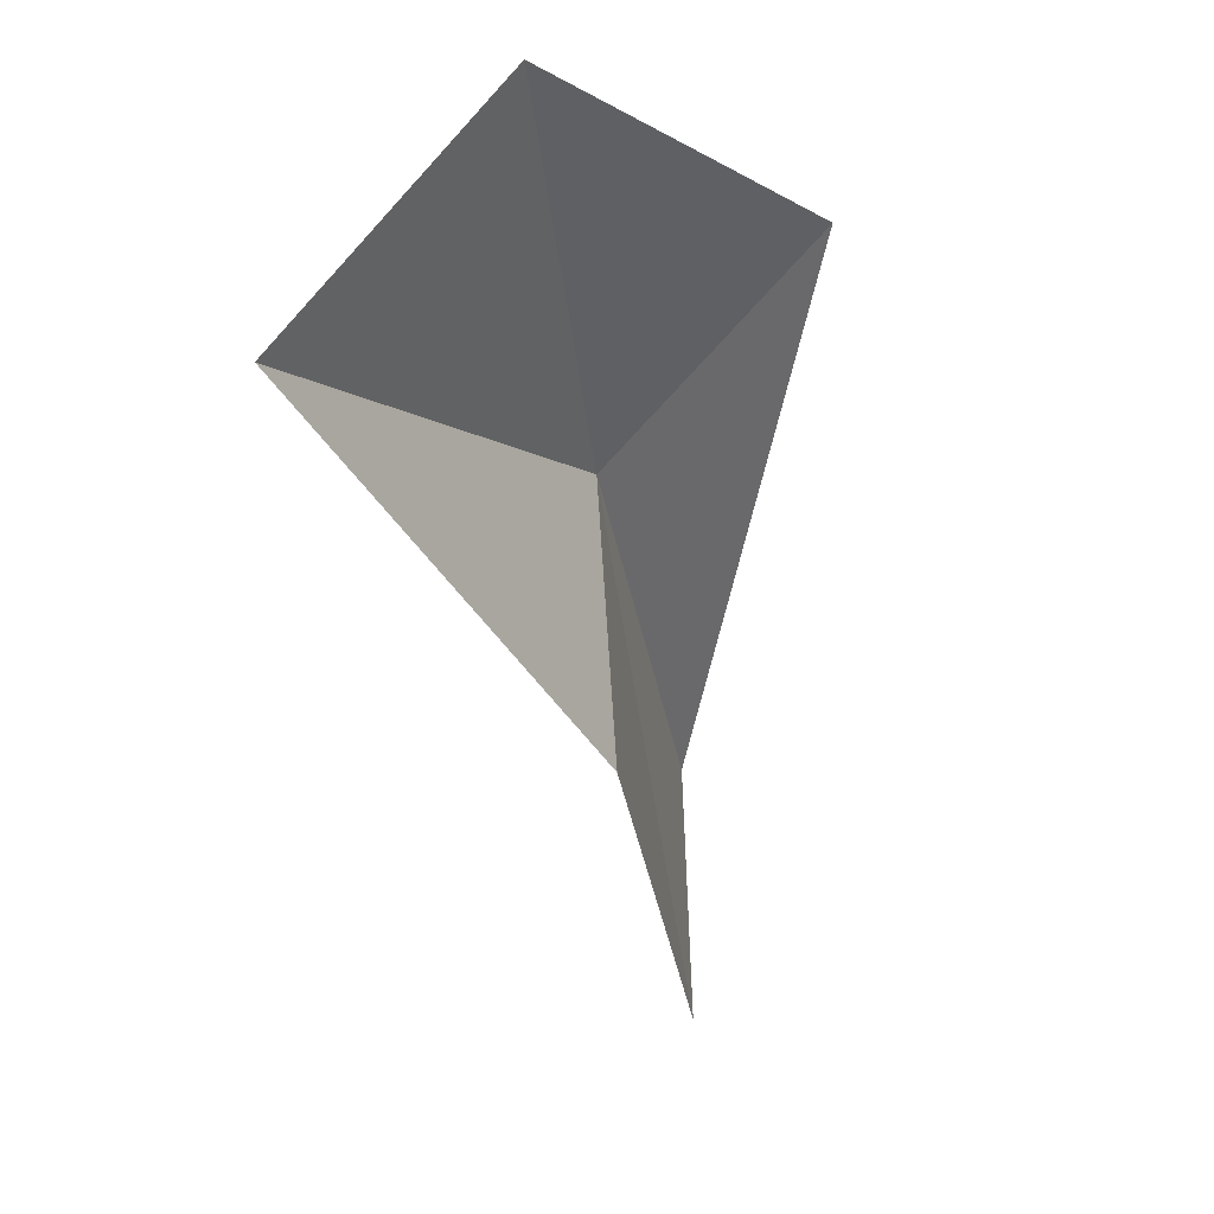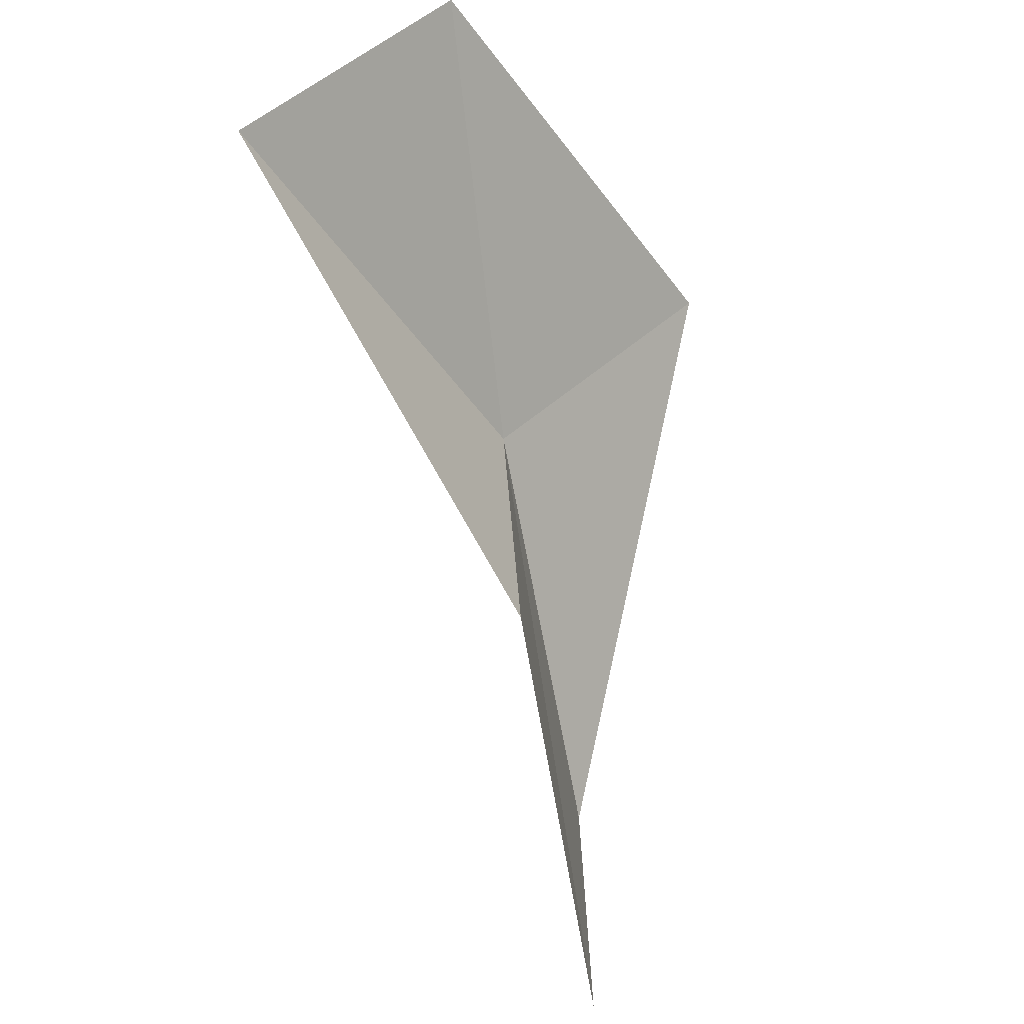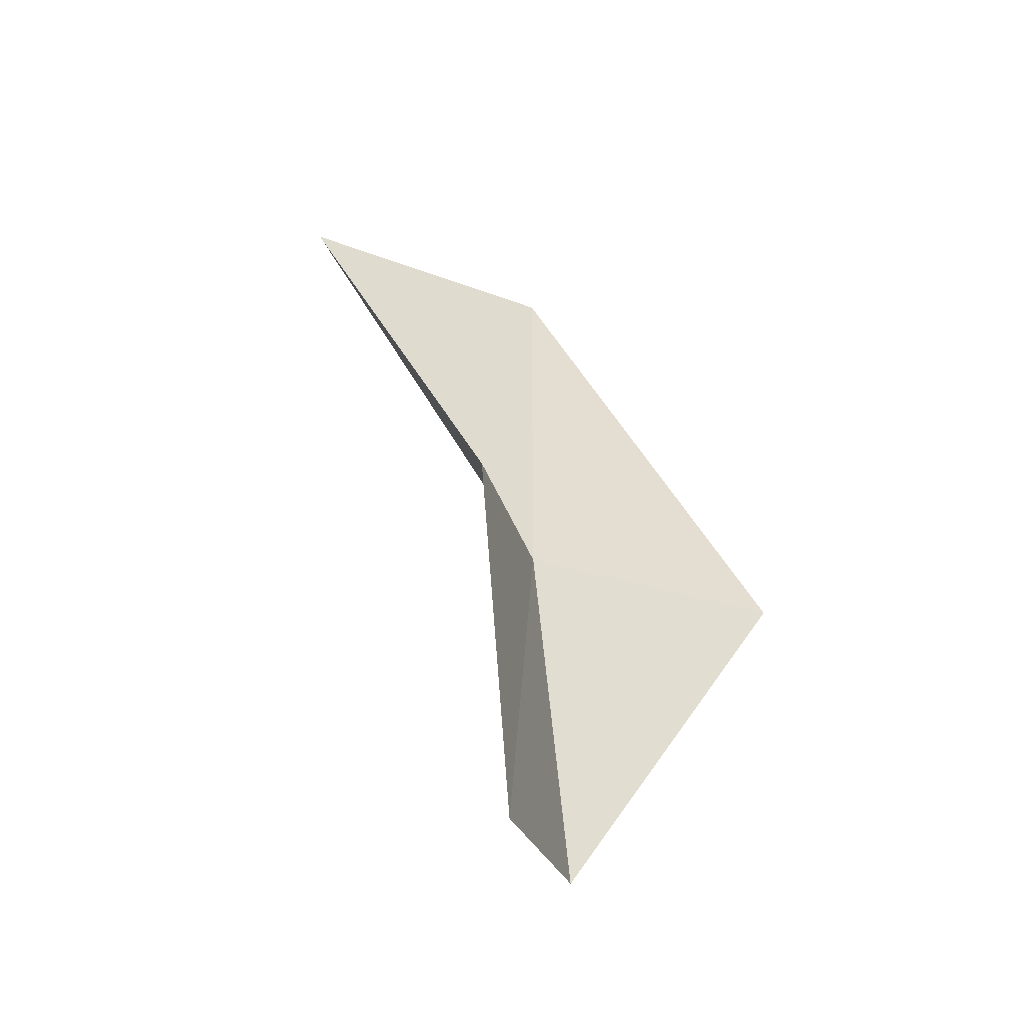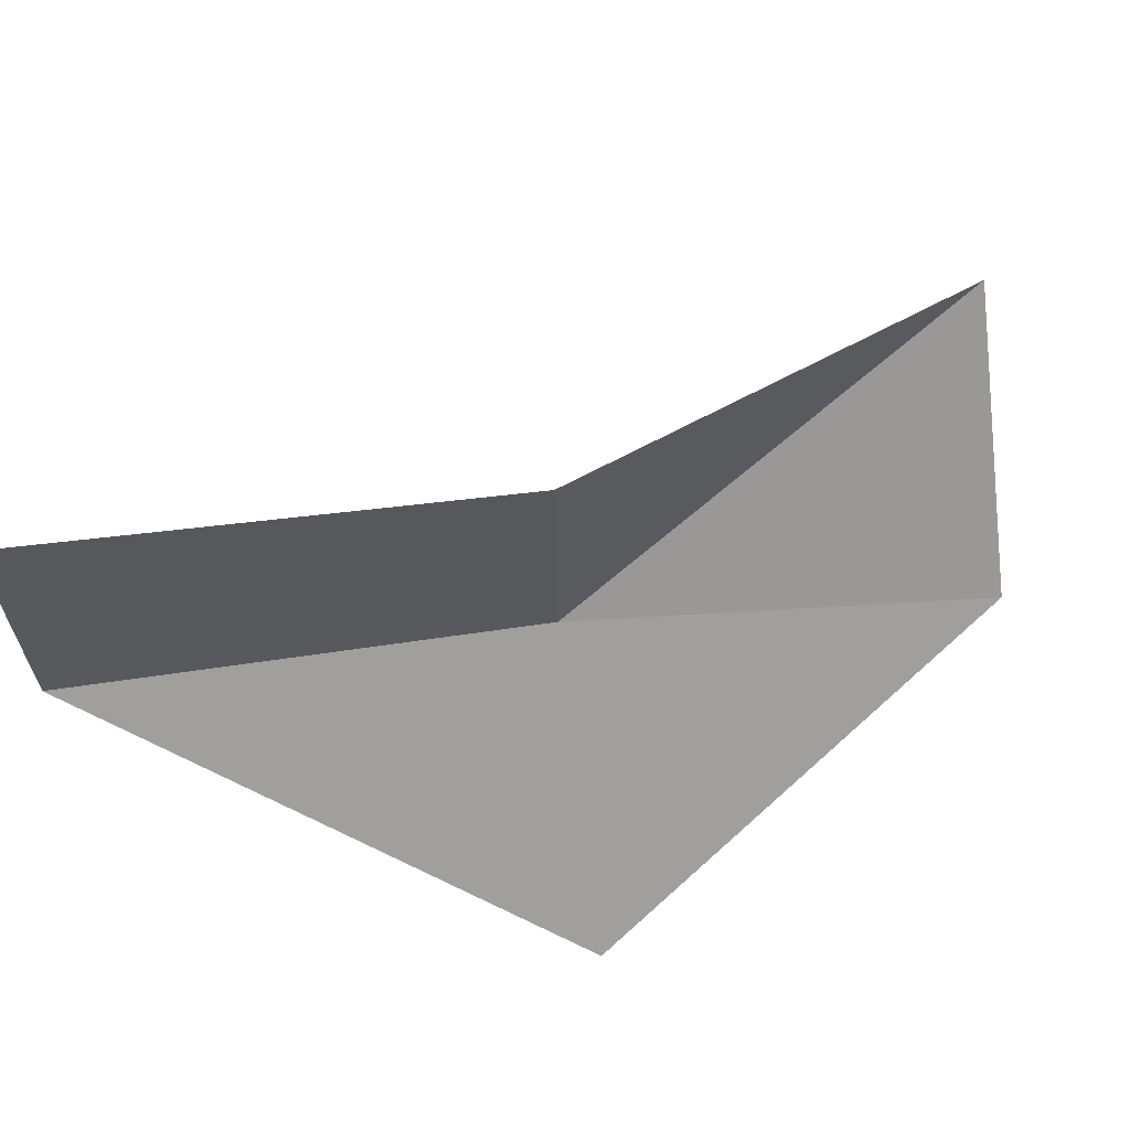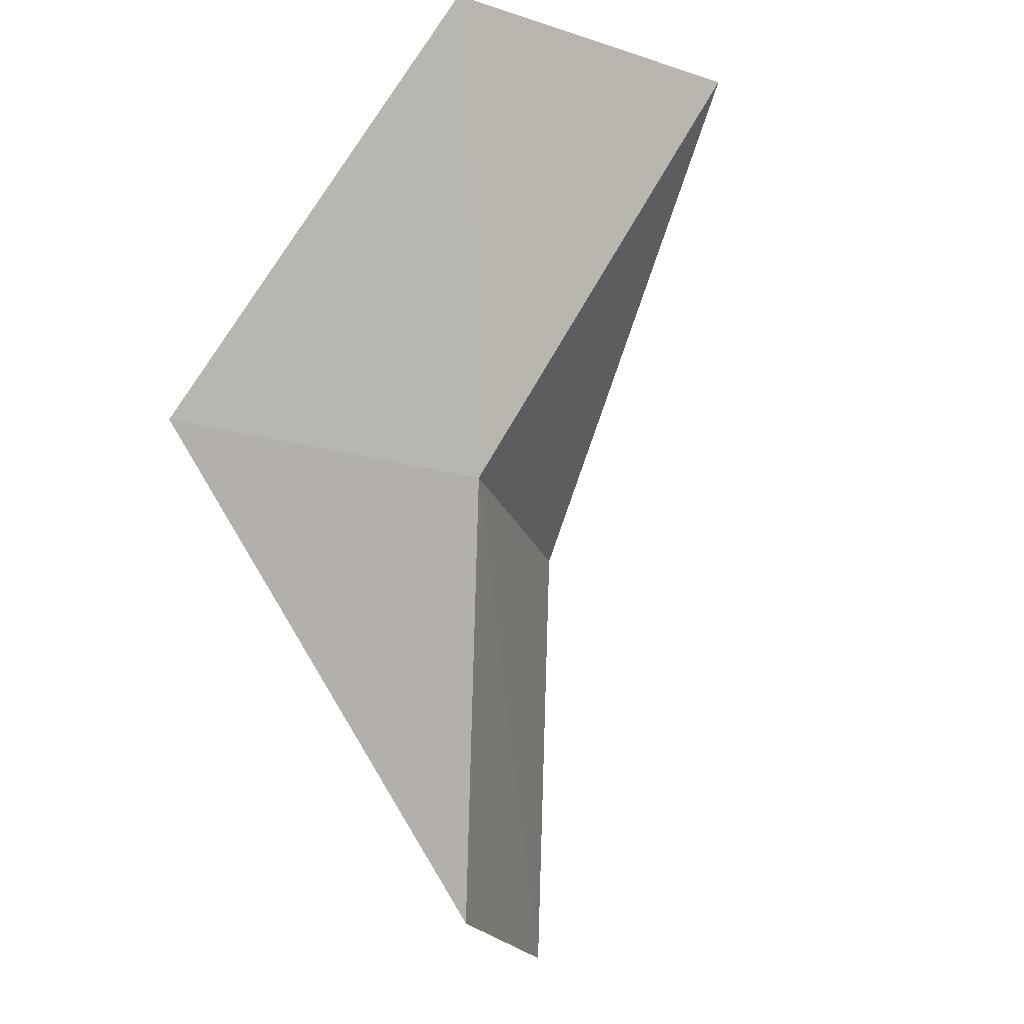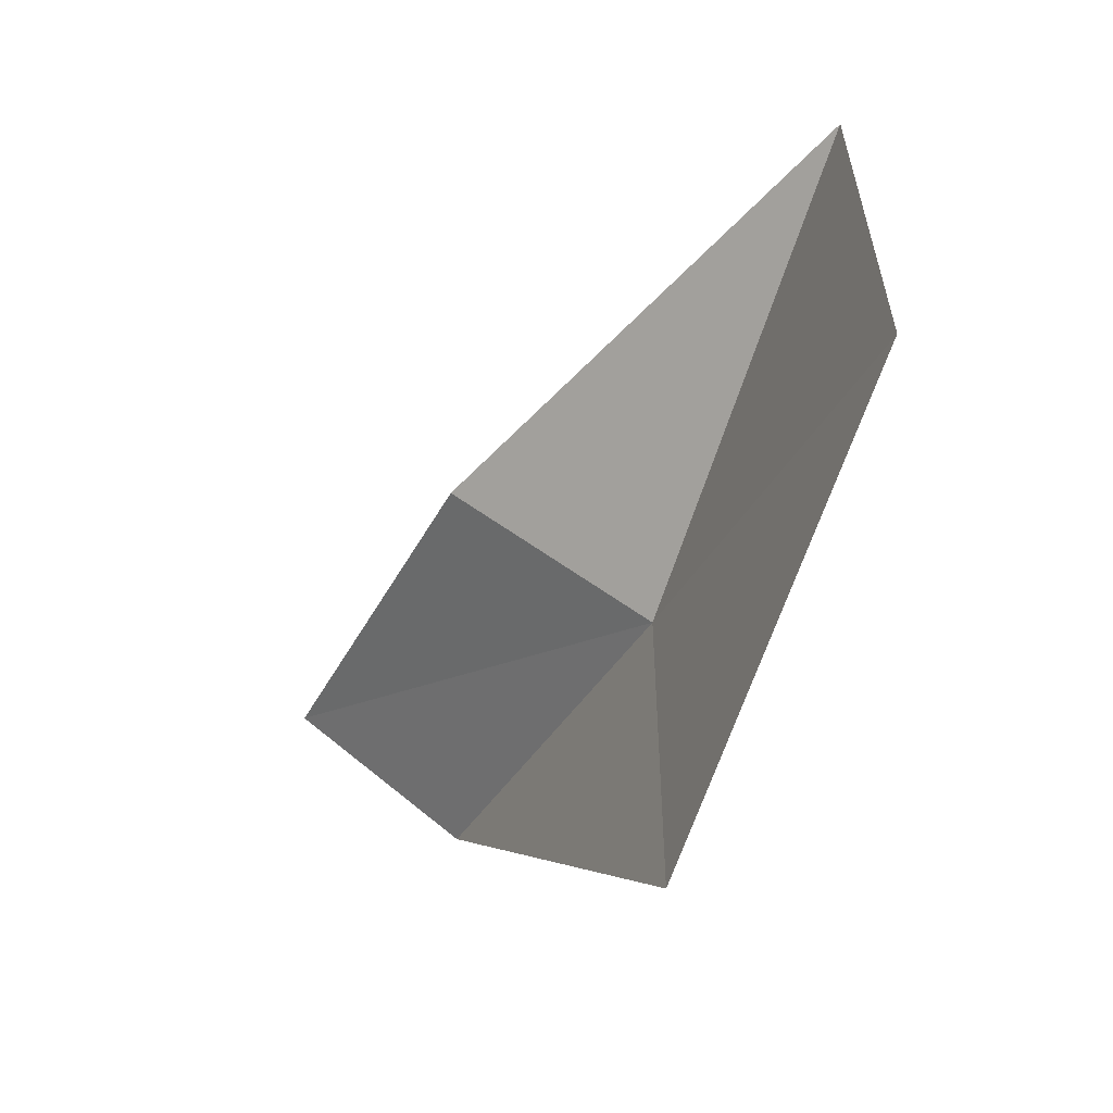
<metadata>
{"format":"obj","ext":"obj","renderer":"f3d","projection":"perspective","resolution":1024,"background":"white","views":[{"elev":76.7,"azim":173.5,"up":"+Z"},{"elev":43.3,"azim":173.5,"up":"+Z"},{"elev":-22.1,"azim":-171.4,"up":"+Z"},{"elev":69.9,"azim":-99.1,"up":"+Y"},{"elev":-19.8,"azim":13.2,"up":"+Z"},{"elev":41.8,"azim":-48.8,"up":"+Z"}]}
</metadata>
<code>
v -27.39 -33.07 61.02
v -27.25 -30.17 61.02
v -24.68 -32.99 65.53
v -27.07 -35.31 65.53
v -29.99 -35.37 61.02
v -27.86 -28.11 56.66
v -28.06 -30.85 56.66
f 1 3 2
f 1 5 4
f 1 6 7
f 1 2 6
f 1 7 5
f 1 4 3

</code>
